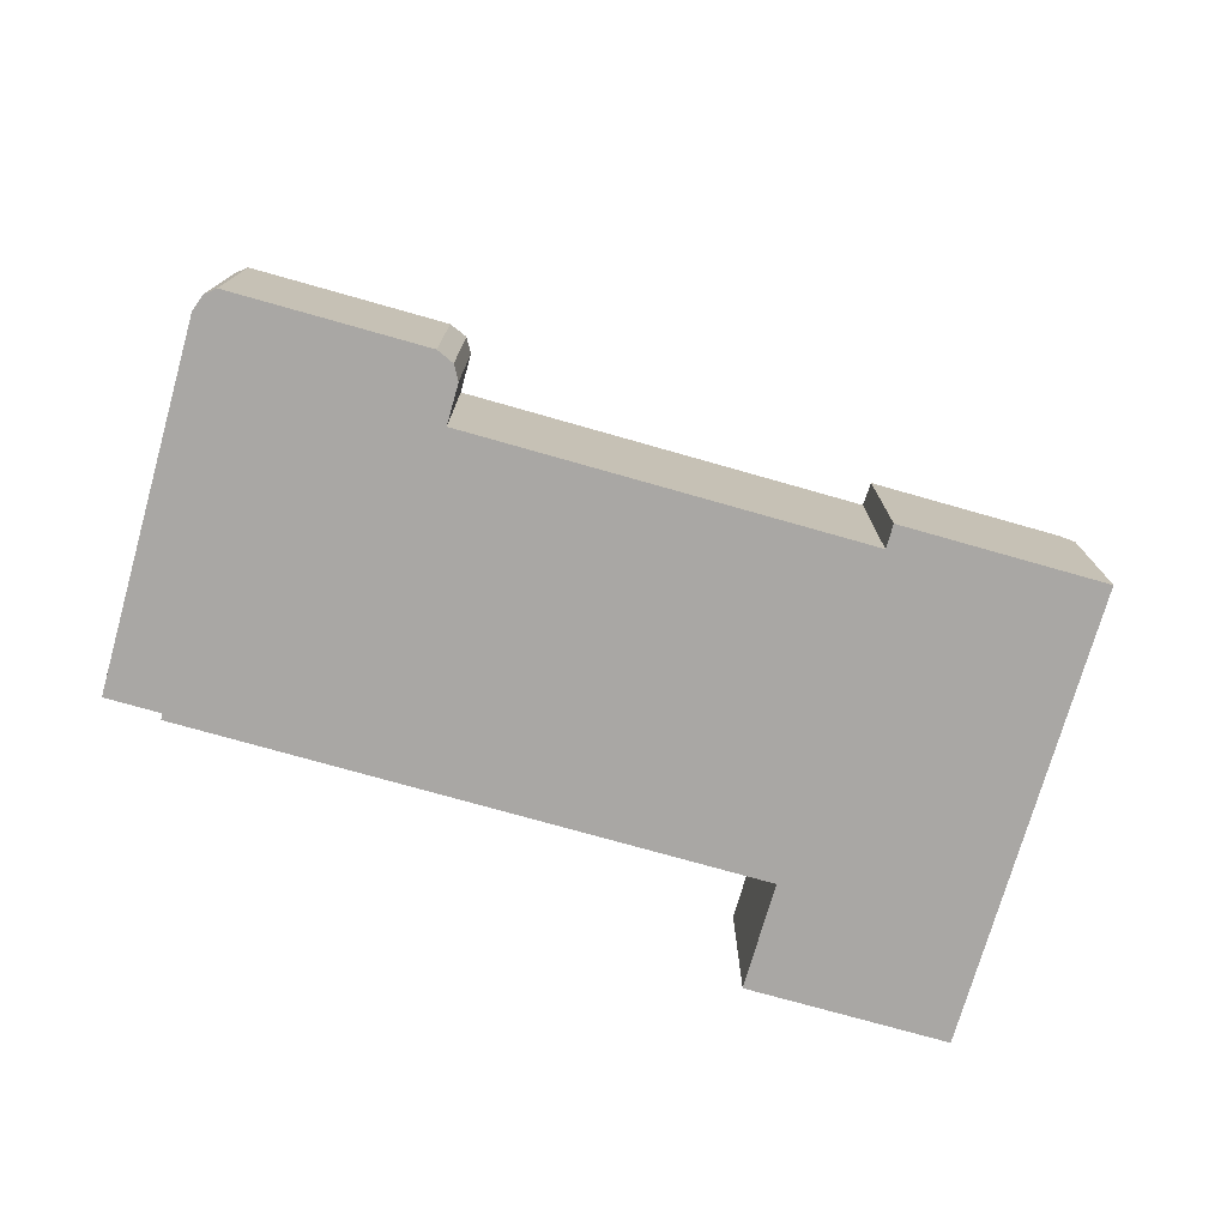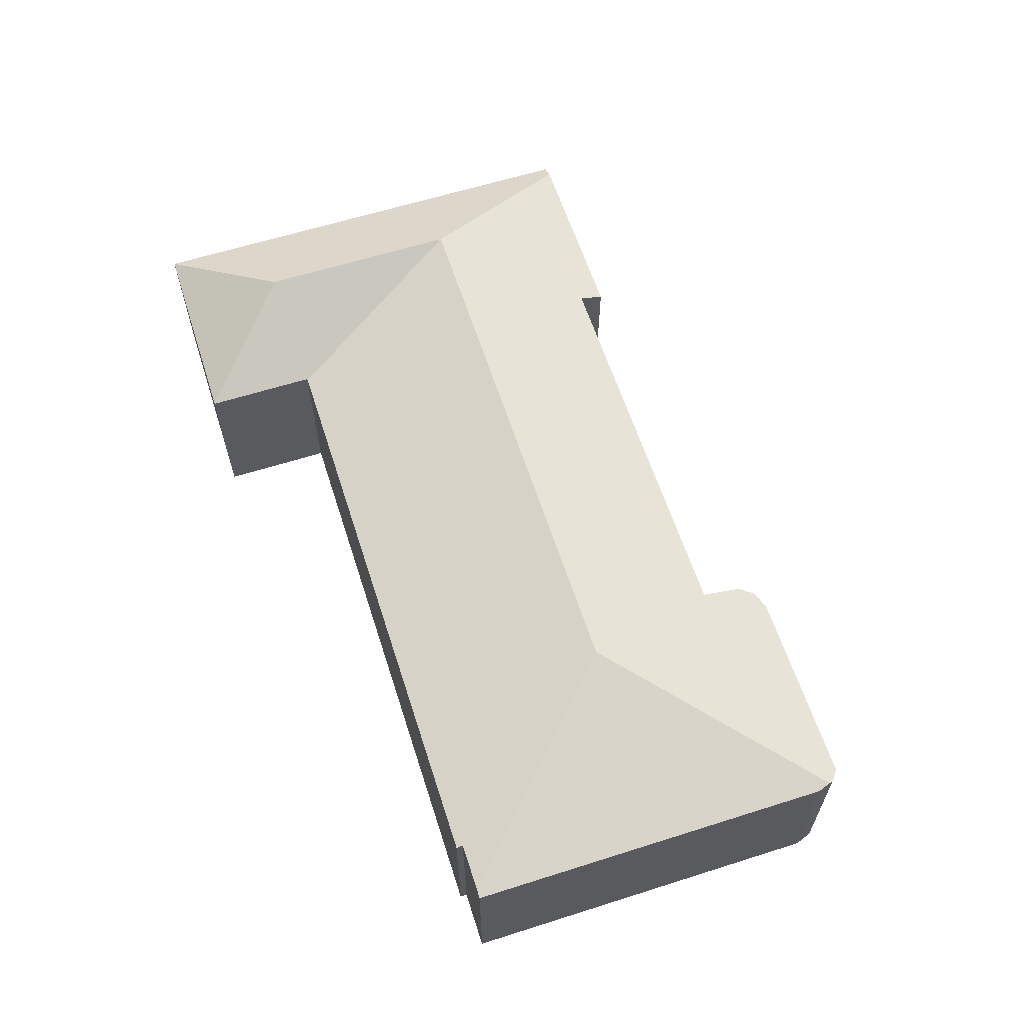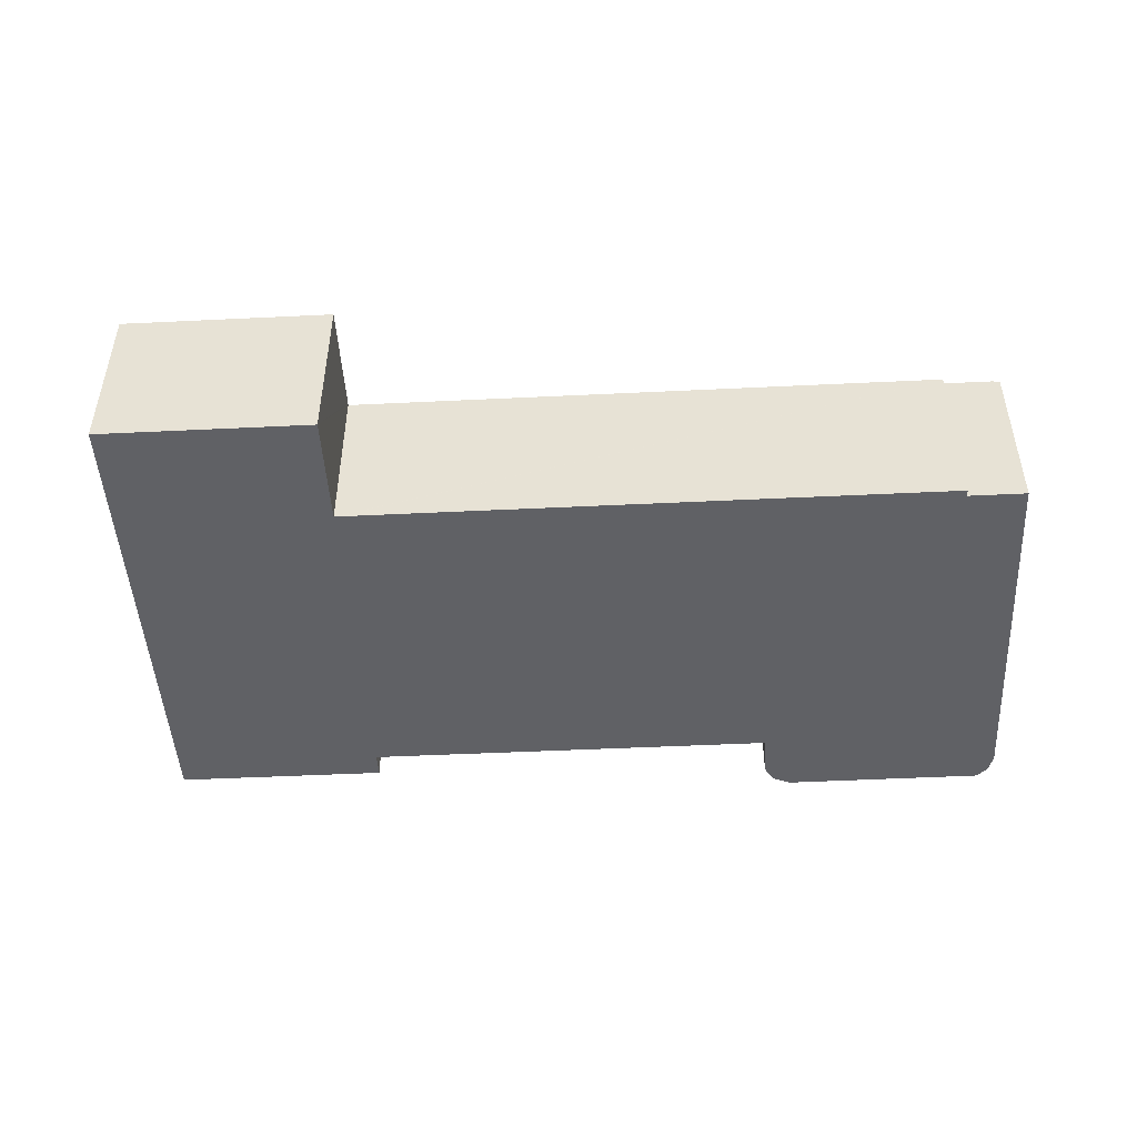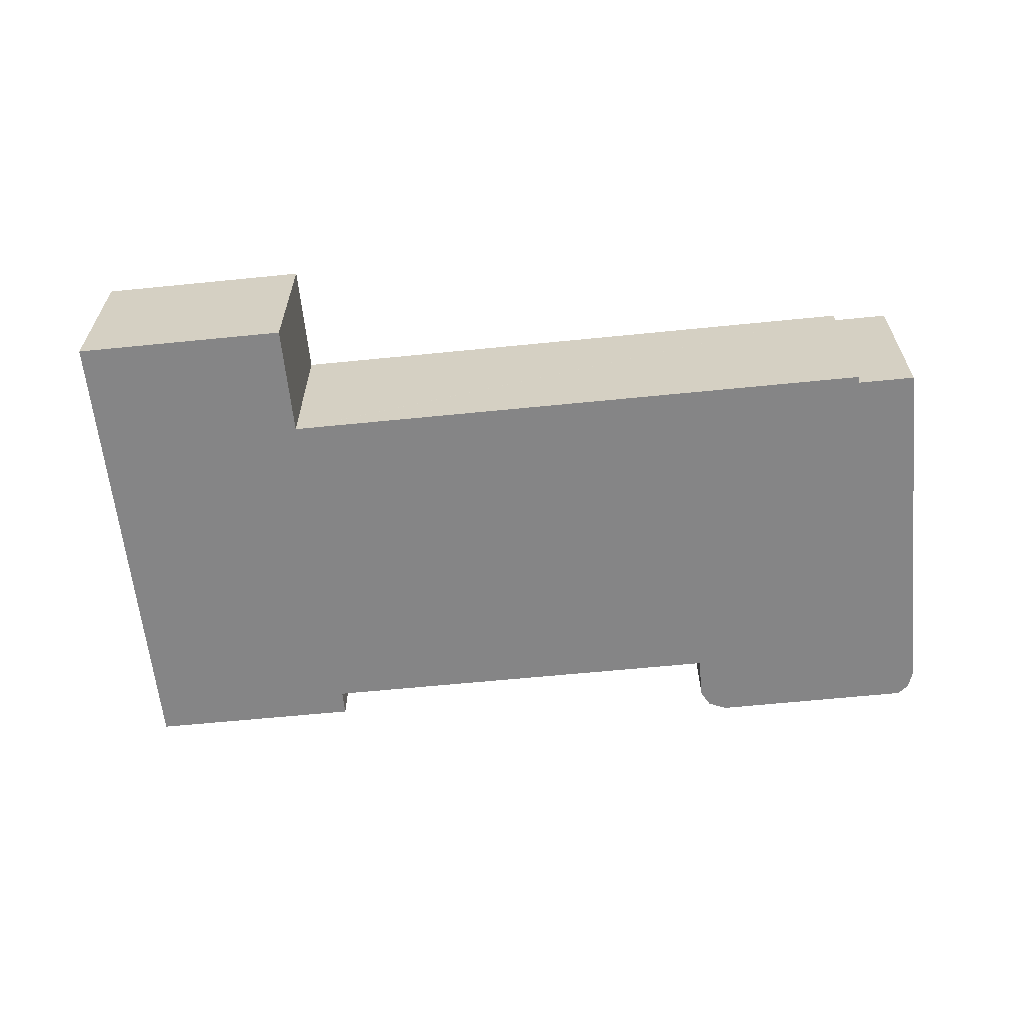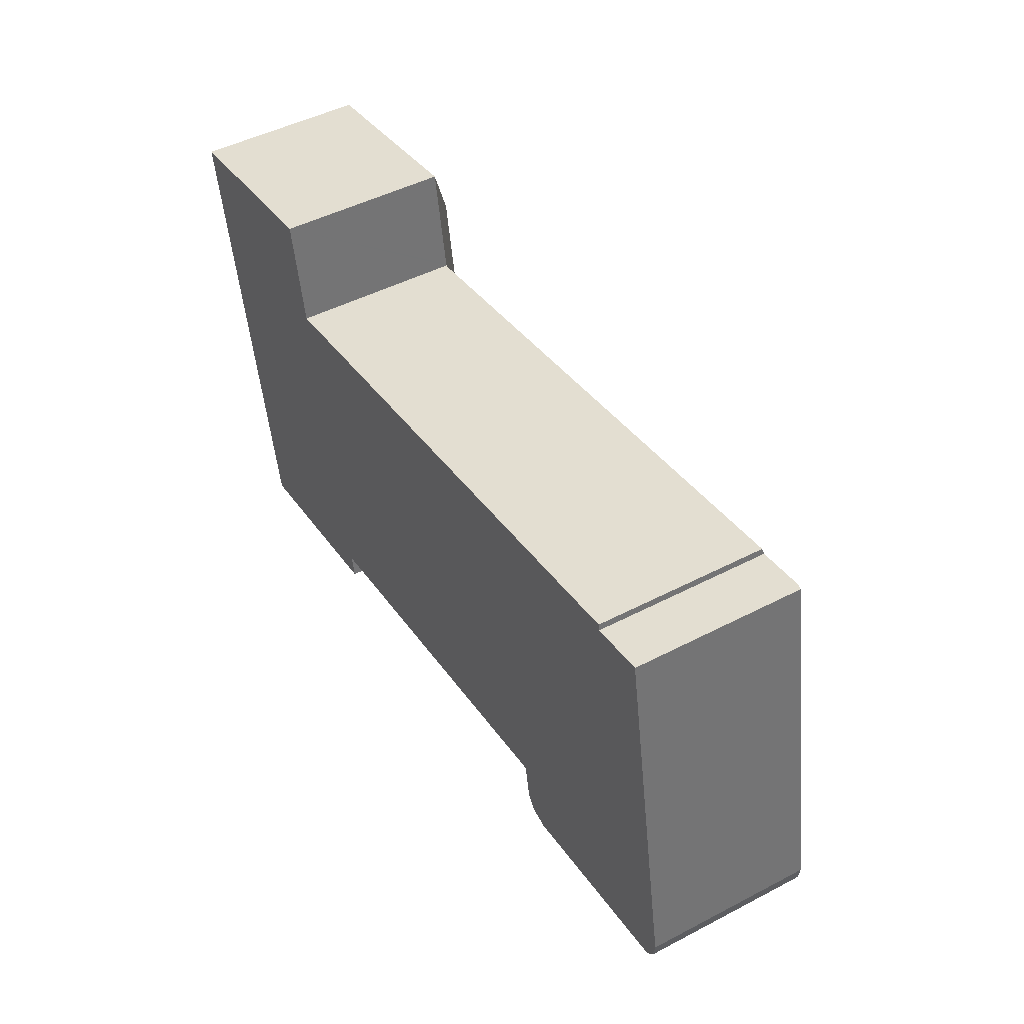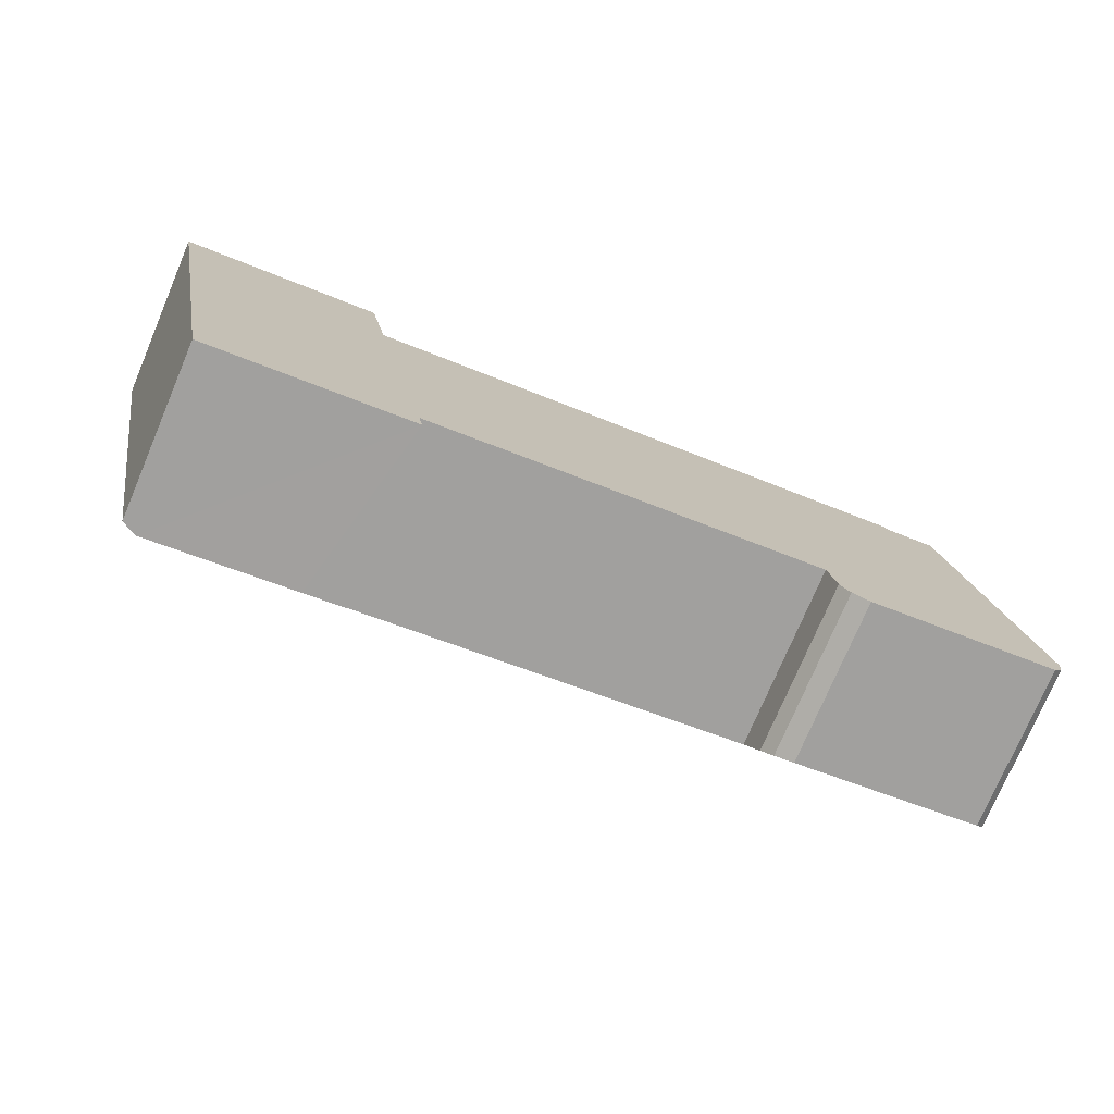
<metadata>
{"format":"obj","ext":"obj","renderer":"f3d","projection":"perspective","resolution":1024,"background":"white","views":[{"elev":-74.8,"azim":153.6,"up":"+Y"},{"elev":61.5,"azim":61.6,"up":"+Y"},{"elev":-47.4,"azim":-7.4,"up":"+Y"},{"elev":-61.9,"azim":-4.7,"up":"+Y"},{"elev":48.1,"azim":59.8,"up":"+Z"},{"elev":-75.7,"azim":-23.0,"up":"+Z"}]}
</metadata>
<code>
v  31.7 10.16 -8.067
v  36.27 7.701 1.4
v  38.49 7.701 1.812
v  10.2 7.615 -3.144
v  36.22 7.615 1.691
v  11.8 10.16 -11.77
v  10.14 7.615 -3.154
v  7.105 10.16 -12.64
v  38.78 7.615 1.866
v  41.24 7.615 -11.42
v  41.7 7.673 -14.93
v  41.79 7.615 -14.34
v  9.341 8.008 -19.76
v  4.534 8.008 -20.66
v  11.23 8.008 -19.41
v  13.06 8.008 -19.07
v  12.86 8.327 -17.99
v  12.95 8.327 -17.97
v  30.88 8.327 -14.64
v  32.55 7.495 -17.25
v  33.66 7.496 -17.04
v  41.26 7.501 -15.61
v  41.56 7.586 -15.26
v  41.66 7.615 -15.13
v  31.7 7.596 -17.05
v  31.22 7.789 -16.47
v  31.79 7.586 -17.07
v  5.452 10.16 -3.744
v  0.396 7.64 -2.133
v  0 7.64 4.678e-16
v  0.887 7.64 -4.772
v  2.426 7.64 -13.05
v  3.862 7.64 -20.78
v  5.484 10.16 -3.918
v  9.195 7.64 1.708
v  10.08 7.64 -3.064
v  10.1 7.64 -3.162
v  13.06 1.168e-15 -19.07
v  4.534 1.265e-15 -20.66
v  3.862 1.273e-15 -20.78
v  9.341 1.21e-15 -19.76
v  11.23 1.189e-15 -19.41
v  41.26 9.558e-16 -15.61
v  33.66 1.044e-15 -17.04
v  32.55 1.056e-15 -17.25
v  31.7 1.044e-15 -17.05
v  31.79 1.045e-15 -17.07
v  30.88 8.966e-16 -14.64
v  12.95 1.101e-15 -17.97
v  12.86 1.102e-15 -17.99
v  2.426 7.993e-16 -13.05
v  0.887 2.922e-16 -4.772
v  0.396 1.306e-16 -2.133
v  0 0 0
v  31.22 1.008e-15 -16.47
v  9.195 -1.046e-16 1.708
v  10.1 1.936e-16 -3.162
v  10.14 1.931e-16 -3.154
v  36.22 -1.035e-16 1.691
v  10.2 1.925e-16 -3.144
v  36.27 -8.573e-17 1.4
v  38.78 -1.143e-16 1.866
v  38.49 -1.11e-16 1.812
v  10.08 1.876e-16 -3.064
v  41.24 6.991e-16 -11.42
v  41.79 8.781e-16 -14.34
v  41.66 9.268e-16 -15.13
v  41.7 9.14e-16 -14.93
v  41.56 9.342e-16 -15.26
g defaultobject
f 1 2 3
f 2 4 5
f 4 2 1
f 4 1 6
f 4 6 7
f 7 6 8
f 9 1 3
f 1 9 10
f 1 10 11
f 11 10 12
f 8 13 14
f 13 8 15
f 15 8 16
f 16 8 17
f 17 8 6
f 17 6 18
f 18 6 19
f 19 6 1
f 19 1 20
f 20 1 21
f 21 1 22
f 22 1 11
f 22 11 23
f 23 11 24
f 19 25 26
f 25 19 27
f 27 19 20
f 28 29 30
f 29 28 31
f 31 28 32
f 32 28 33
f 33 28 34
f 33 34 8
f 33 8 14
f 28 30 35
f 36 28 35
f 28 36 34
f 34 36 8
f 8 36 37
f 8 37 7
f 38 15 16
f 15 38 13
f 13 38 14
f 14 38 33
f 33 38 39
f 33 39 40
f 39 38 41
f 41 38 42
f 43 21 22
f 21 43 44
f 21 44 20
f 20 44 45
f 27 46 25
f 46 27 20
f 46 20 45
f 46 45 47
f 48 18 19
f 18 48 49
f 18 49 17
f 17 49 50
f 40 32 33
f 32 40 51
f 32 51 31
f 31 51 52
f 31 52 29
f 29 52 30
f 30 52 53
f 30 53 54
f 26 48 19
f 48 26 55
f 54 35 30
f 35 54 56
f 57 7 37
f 7 57 4
f 4 57 5
f 5 57 58
f 5 58 59
f 59 58 60
f 61 3 2
f 3 61 9
f 9 61 62
f 62 61 63
f 56 36 35
f 36 56 37
f 37 56 57
f 57 56 64
f 5 61 2
f 61 5 59
f 62 10 9
f 10 62 65
f 10 65 12
f 12 65 66
f 12 24 11
f 24 12 66
f 24 66 67
f 67 66 68
f 50 16 17
f 16 50 38
f 67 23 24
f 23 67 22
f 22 67 43
f 43 67 69
f 25 55 26
f 55 25 46
f 68 69 67
f 69 68 43
f 43 68 66
f 43 66 44
f 44 66 65
f 44 65 62
f 44 62 45
f 45 62 47
f 47 62 46
f 46 62 55
f 55 62 48
f 48 62 49
f 49 62 63
f 49 63 61
f 49 61 59
f 49 59 60
f 49 60 50
f 50 60 42
f 42 60 41
f 41 60 39
f 39 60 40
f 40 60 51
f 51 60 58
f 51 58 57
f 51 57 64
f 51 64 56
f 51 56 52
f 52 56 54
f 52 54 53
f 42 38 50

</code>
